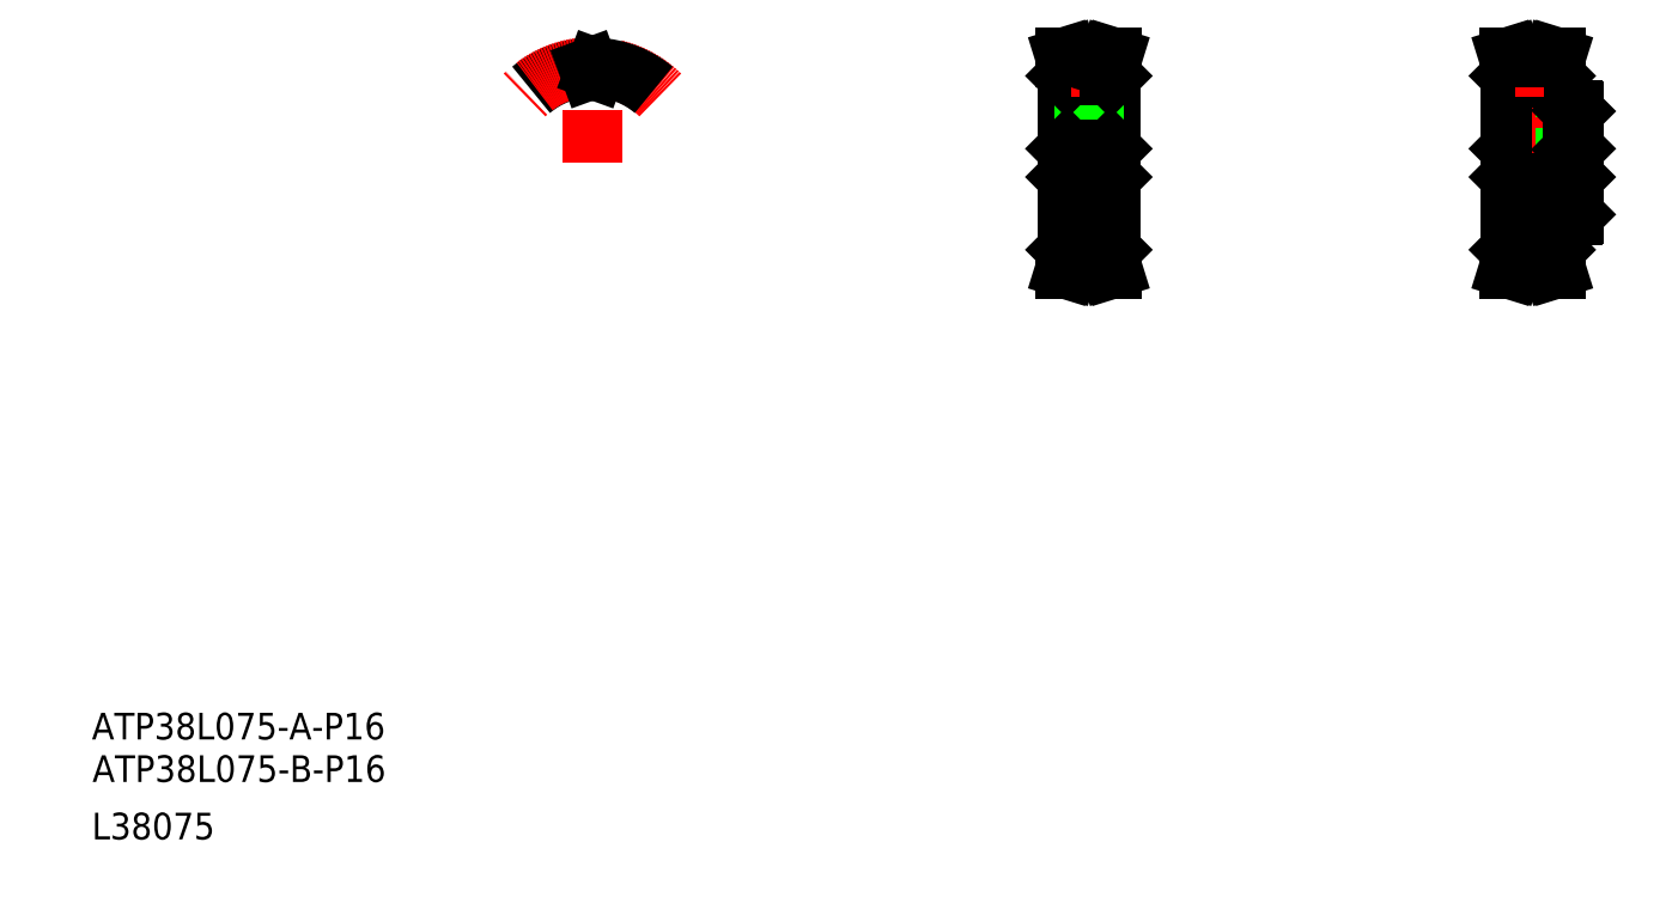
<metadata>
{"format":"dxf","ext":"dxf","renderer":"ezdxf+matplotlib","layout":"modelspace","background":"white","min_lineweight":24,"dpi":150}
</metadata>
<code>
0
SECTION
2
ENTITIES
0
TEXT
8
0
10
-263.6
20
-281.7
30
0
40
16
1
ATP38L075-B-P16
0
TEXT
8
0
10
-264
20
-256.2
30
0
40
16
1
ATP38L075-A-P16
0
TEXT
8
0
10
-264
20
-316.2
30
0
40
16
1
L38075
0
LINE
8
0
10
321.2
20
37.73
30
0
11
321.2
21
142.1
31
0
0
LINE
8
0
10
347.2
20
37.73
30
0
11
347.2
21
142.1
31
0
0
LINE
8
0
10
344.7
20
37.43
30
0
11
346.9
21
37.43
31
0
0
LINE
8
0
10
344.7
20
32.7
30
0
11
346.6
21
26.43
31
0
0
LINE
8
CENTER
10
323.6
20
32.32
30
0
11
344.8
21
32.32
31
0
0
LINE
8
0
10
321.5
20
37.43
30
0
11
321.2
21
37.73
31
0
0
LINE
8
0
10
323.7
20
36.36
30
0
11
344.7
21
36.36
31
0
0
LINE
8
0
10
323.7
20
32.7
30
0
11
344.7
21
32.7
31
0
0
LINE
8
0
10
321.5
20
37.43
30
0
11
323.7
21
37.43
31
0
0
LINE
8
0
10
320
20
26.43
30
0
11
321.7
21
26.43
31
0
0
LINE
8
0
10
321.7
20
26.43
30
0
11
323.7
21
32.7
31
0
0
LINE
8
0
10
323.7
20
37.43
30
0
11
323.7
21
32.7
31
0
0
LINE
8
0
10
320
20
26.43
30
0
11
322.1
21
32.91
31
0
0
LINE
8
0
10
322.1
20
37.43
30
0
11
322.1
21
32.91
31
0
0
LINE
8
0
10
344.7
20
37.43
30
0
11
344.7
21
32.7
31
0
0
LINE
8
0
10
346.9
20
37.43
30
0
11
347.2
21
37.73
31
0
0
LINE
8
0
10
346.6
20
26.43
30
0
11
348.3
21
26.43
31
0
0
LINE
8
0
10
346.3
20
37.43
30
0
11
346.3
21
32.91
31
0
0
LINE
8
0
10
346.3
20
32.91
30
0
11
348.3
21
26.43
31
0
0
LINE
8
CENTER
10
334.2
20
93.93
30
0
11
334.2
21
150.5
31
0
0
LINE
8
0
10
336.9
20
112.9
30
0
11
336.9
21
145
31
0
0
LINE
8
0
10
331.4
20
112.9
30
0
11
331.4
21
145
31
0
0
LINE
8
CENTER
10
315.2
20
89.93
30
0
11
353.2
21
89.93
31
0
0
LINE
8
0
10
321.7
20
81.93
30
0
11
346.7
21
81.93
31
0
0
LINE
8
0
10
321.7
20
97.93
30
0
11
346.7
21
97.93
31
0
0
LINE
8
0
10
321.7
20
97.93
30
0
11
321.7
21
81.93
31
0
0
LINE
8
0
10
321.2
20
81.43
30
0
11
321.7
21
81.93
31
0
0
LINE
8
0
10
331.4
20
112.9
30
0
11
336.9
21
112.9
31
0
0
LINE
8
0
10
331.7
20
97.93
30
0
11
331.7
21
112.9
31
0
0
LINE
8
0
10
332.2
20
97.93
30
0
11
332.2
21
112.9
31
0
0
LINE
8
0
10
336.7
20
97.93
30
0
11
336.7
21
112.9
31
0
0
LINE
8
0
10
336.2
20
97.93
30
0
11
336.2
21
112.9
31
0
0
LINE
8
0
10
321.2
20
98.43
30
0
11
321.7
21
97.93
31
0
0
LINE
8
0
10
346.7
20
97.93
30
0
11
346.7
21
81.93
31
0
0
LINE
8
0
10
347.2
20
81.43
30
0
11
346.7
21
81.93
31
0
0
LINE
8
0
10
347.2
20
98.43
30
0
11
346.7
21
97.93
31
0
0
LINE
8
0
10
344.7
20
147.2
30
0
11
346.6
21
153.4
31
0
0
LINE
8
0
10
344.7
20
142.4
30
0
11
346.9
21
142.4
31
0
0
LINE
8
0
10
320
20
153.4
30
0
11
322.1
21
146.9
31
0
0
LINE
8
0
10
321.7
20
153.4
30
0
11
323.7
21
147.2
31
0
0
LINE
8
0
10
321.5
20
142.4
30
0
11
321.2
21
142.1
31
0
0
LINE
8
0
10
323.7
20
145
30
0
11
344.7
21
145
31
0
0
LINE
8
0
10
323.7
20
147.2
30
0
11
344.7
21
147.2
31
0
0
LINE
8
0
10
321.5
20
142.4
30
0
11
323.7
21
142.4
31
0
0
LINE
8
0
10
322.1
20
142.4
30
0
11
322.1
21
146.9
31
0
0
LINE
8
0
10
323.7
20
142.4
30
0
11
323.7
21
147.2
31
0
0
LINE
8
0
10
344.7
20
144.8
30
0
11
344.7
21
144.8
31
0
0
LINE
8
0
10
344.7
20
145.6
30
0
11
344.7
21
145.6
31
0
0
LINE
8
0
10
344.7
20
142.4
30
0
11
344.7
21
147.2
31
0
0
LINE
8
CENTER
10
323.6
20
147.5
30
0
11
344.8
21
147.5
31
0
0
LINE
8
0
10
320
20
153.4
30
0
11
321.7
21
153.4
31
0
0
LINE
8
0
10
346.3
20
146.9
30
0
11
348.3
21
153.4
31
0
0
LINE
8
0
10
346.9
20
142.4
30
0
11
347.2
21
142.1
31
0
0
LINE
8
0
10
346.3
20
142.4
30
0
11
346.3
21
146.9
31
0
0
LINE
8
0
10
346.6
20
153.4
30
0
11
348.3
21
153.4
31
0
0
LINE
8
0
10
613.2
20
37.73
30
0
11
613.2
21
58.43
31
0
0
LINE
8
0
10
587.2
20
37.73
30
0
11
587.2
21
142.1
31
0
0
LINE
8
CENTER
10
589.6
20
32.32
30
0
11
610.8
21
32.32
31
0
0
LINE
8
0
10
589.7
20
32.7
30
0
11
610.7
21
32.7
31
0
0
LINE
8
0
10
589.7
20
34.83
30
0
11
610.7
21
34.83
31
0
0
LINE
8
0
10
588.1
20
37.43
30
0
11
588.1
21
32.91
31
0
0
LINE
8
0
10
586
20
26.43
30
0
11
588.1
21
32.91
31
0
0
LINE
8
0
10
589.7
20
37.43
30
0
11
589.7
21
32.7
31
0
0
LINE
8
0
10
587.7
20
26.43
30
0
11
589.7
21
32.7
31
0
0
LINE
8
0
10
586
20
26.43
30
0
11
587.7
21
26.43
31
0
0
LINE
8
0
10
587.5
20
37.43
30
0
11
589.7
21
37.43
31
0
0
LINE
8
0
10
587.5
20
37.43
30
0
11
587.2
21
37.73
31
0
0
LINE
8
0
10
612.3
20
37.43
30
0
11
612.3
21
32.91
31
0
0
LINE
8
0
10
612.3
20
32.91
30
0
11
614.3
21
26.43
31
0
0
LINE
8
0
10
612.6
20
26.43
30
0
11
614.3
21
26.43
31
0
0
LINE
8
0
10
610.7
20
32.7
30
0
11
612.6
21
26.43
31
0
0
LINE
8
0
10
610.7
20
37.43
30
0
11
610.7
21
32.7
31
0
0
LINE
8
0
10
610.7
20
37.43
30
0
11
612.9
21
37.43
31
0
0
LINE
8
0
10
612.9
20
37.43
30
0
11
613.2
21
37.73
31
0
0
LINE
8
CENTER
10
581.2
20
89.93
30
0
11
631.2
21
89.93
31
0
0
LINE
8
0
10
587.7
20
97.93
30
0
11
624.7
21
97.93
31
0
0
LINE
8
0
10
587.7
20
81.93
30
0
11
624.7
21
81.93
31
0
0
LINE
8
0
10
613.2
20
121.4
30
0
11
624.7
21
121.4
31
0
0
LINE
8
0
10
613.2
20
58.43
30
0
11
624.7
21
58.43
31
0
0
LINE
8
0
10
615.7
20
97.93
30
0
11
615.7
21
121.4
31
0
0
LINE
8
0
10
616.2
20
97.93
30
0
11
616.2
21
121.4
31
0
0
LINE
8
0
10
587.2
20
65.23
30
0
11
587.2
21
114.6
31
0
0
LINE
8
0
10
587.7
20
97.93
30
0
11
587.7
21
81.93
31
0
0
LINE
8
0
10
587.2
20
81.43
30
0
11
587.7
21
81.93
31
0
0
LINE
8
0
10
587.2
20
98.43
30
0
11
587.7
21
97.93
31
0
0
LINE
8
0
10
587.7
20
153.4
30
0
11
589.7
21
147.2
31
0
0
LINE
8
0
10
586
20
153.4
30
0
11
588.1
21
146.9
31
0
0
LINE
8
0
10
610.7
20
147.2
30
0
11
612.6
21
153.4
31
0
0
LINE
8
0
10
612.3
20
146.9
30
0
11
614.3
21
153.4
31
0
0
LINE
8
0
10
589.7
20
145
30
0
11
610.7
21
145
31
0
0
LINE
8
0
10
589.7
20
147.2
30
0
11
610.7
21
147.2
31
0
0
LINE
8
0
10
587.5
20
142.4
30
0
11
587.2
21
142.1
31
0
0
LINE
8
0
10
587.5
20
142.4
30
0
11
589.7
21
142.4
31
0
0
LINE
8
0
10
589.7
20
142.4
30
0
11
589.7
21
147.2
31
0
0
LINE
8
0
10
588.1
20
142.4
30
0
11
588.1
21
146.9
31
0
0
LINE
8
0
10
612.9
20
142.4
30
0
11
613.2
21
142.1
31
0
0
LINE
8
0
10
610.7
20
142.4
30
0
11
612.9
21
142.4
31
0
0
LINE
8
0
10
610.7
20
142.4
30
0
11
610.7
21
147.2
31
0
0
LINE
8
0
10
612.3
20
142.4
30
0
11
612.3
21
146.9
31
0
0
LINE
8
0
10
613.2
20
121.4
30
0
11
613.2
21
142.1
31
0
0
LINE
8
CENTER
10
589.6
20
147.5
30
0
11
610.8
21
147.5
31
0
0
LINE
8
0
10
586
20
153.4
30
0
11
587.7
21
153.4
31
0
0
LINE
8
0
10
612.6
20
153.4
30
0
11
614.3
21
153.4
31
0
0
LINE
8
CENTER
10
618.2
20
95.93
30
0
11
618.2
21
123.4
31
0
0
LINE
8
0
10
620.7
20
97.93
30
0
11
620.7
21
121.4
31
0
0
LINE
8
0
10
620.2
20
97.93
30
0
11
620.2
21
121.4
31
0
0
LINE
8
0
10
625.2
20
58.93
30
0
11
625.2
21
120.9
31
0
0
LINE
8
0
10
624.7
20
97.93
30
0
11
624.7
21
81.93
31
0
0
LINE
8
0
10
624.7
20
81.93
30
0
11
625.2
21
81.43
31
0
0
LINE
8
0
10
624.7
20
58.43
30
0
11
625.2
21
58.93
31
0
0
LINE
8
0
10
624.7
20
97.93
30
0
11
625.2
21
98.43
31
0
0
LINE
8
0
10
624.7
20
121.4
30
0
11
625.2
21
120.9
31
0
0
ARC
8
0
10
36.33
20
89.93
30
0
40
57.22
50
92.71
51
130
0
ARC
8
CENTER
10
36.33
20
89.93
30
0
40
57.6
50
45
51
135
0
LINE
8
CENTER
10
36.33
20
89.93
30
0
11
36.33
21
152.9
31
0
0
ARC
8
0
10
36.33
20
89.93
30
0
40
55.09
50
89.02
51
90.98
0
LINE
8
0
10
38.09
20
145.6
30
0
11
38.51
21
146.7
31
0
0
LINE
8
0
10
34.57
20
145.6
30
0
11
34.15
21
146.7
31
0
0
ARC
8
0
10
36.33
20
89.93
30
0
40
57.22
50
50
51
87.29
0
ARC
8
0
10
33.65
20
146.6
30
0
40
0.53
50
20
51
92.71
0
ARC
8
0
10
39.01
20
146.6
30
0
40
0.53
50
87.29
51
160
0
ARC
8
0
10
35.38
20
145.9
30
0
40
0.86
50
200
51
271
0
ARC
8
0
10
37.28
20
145.9
30
0
40
0.86
50
269
51
340
0
ENDSEC
0
EOF

</code>
